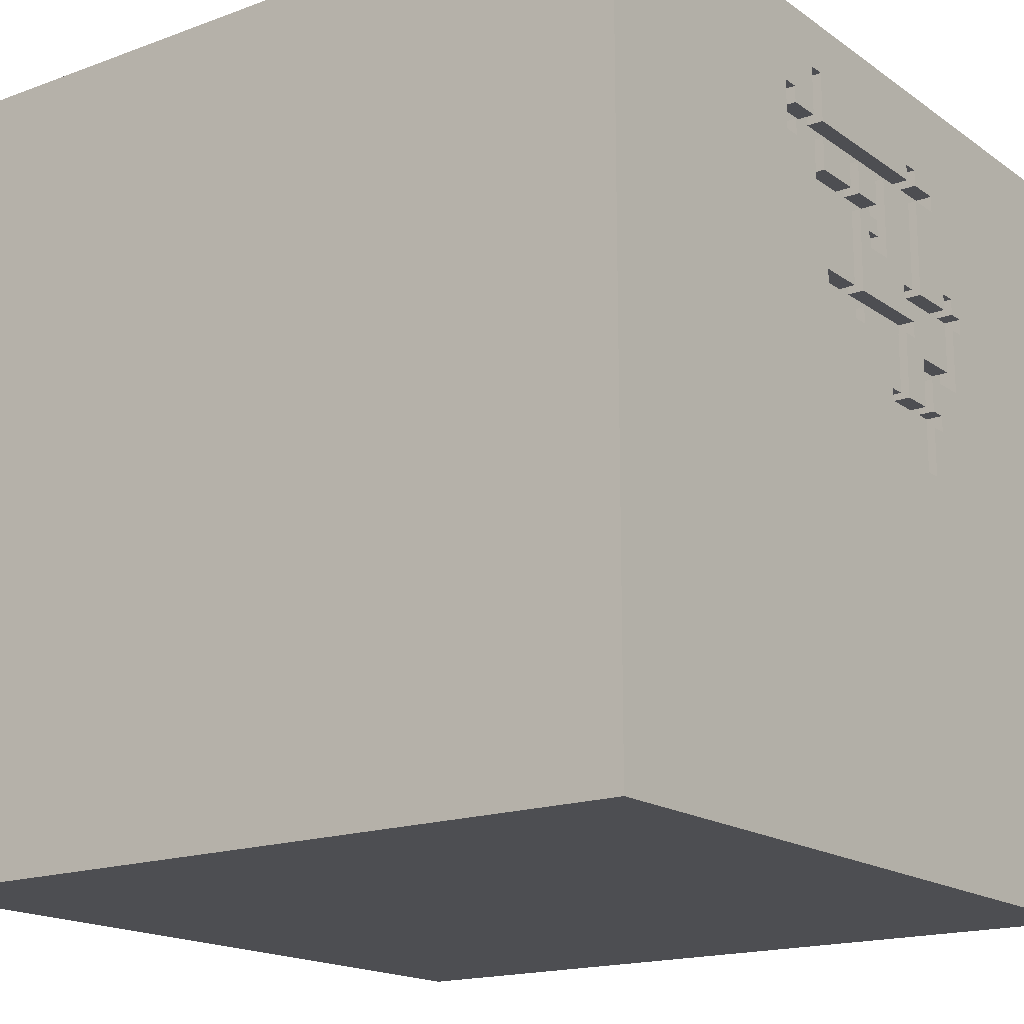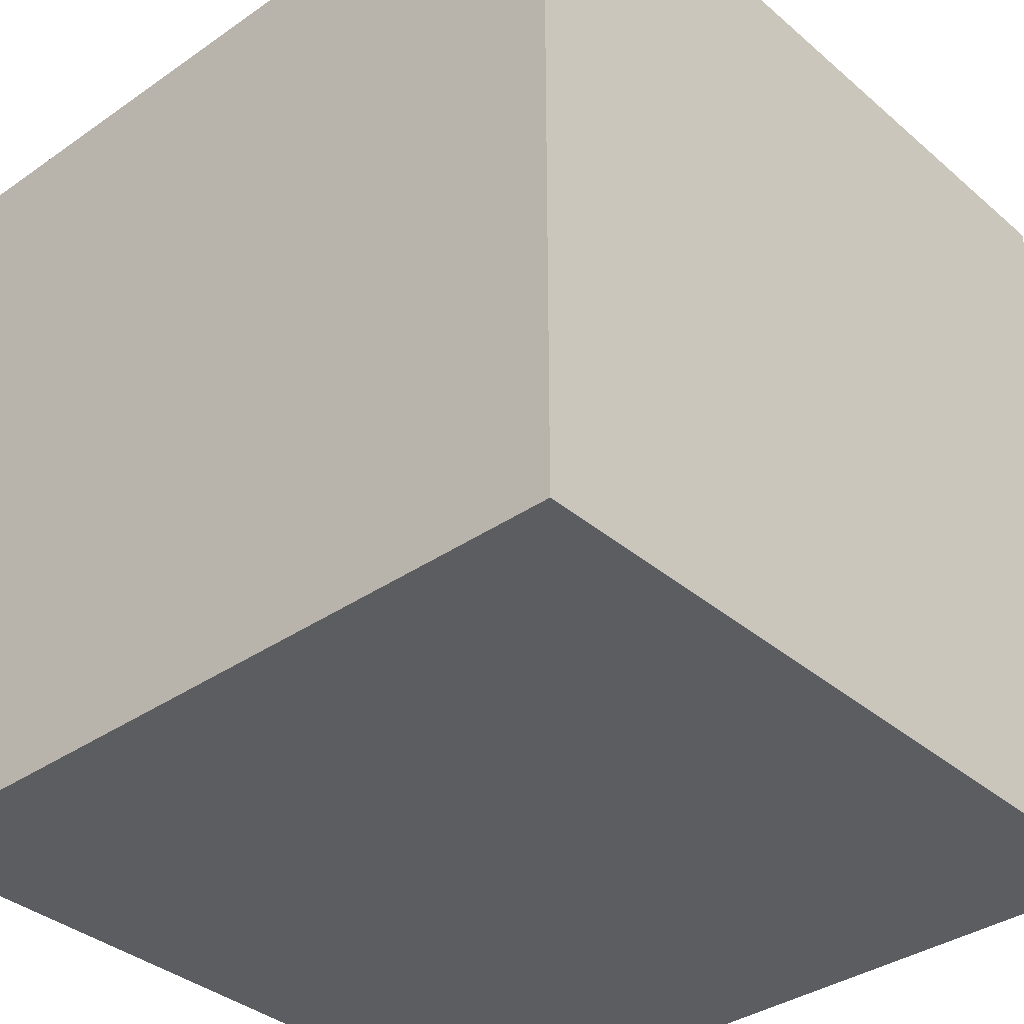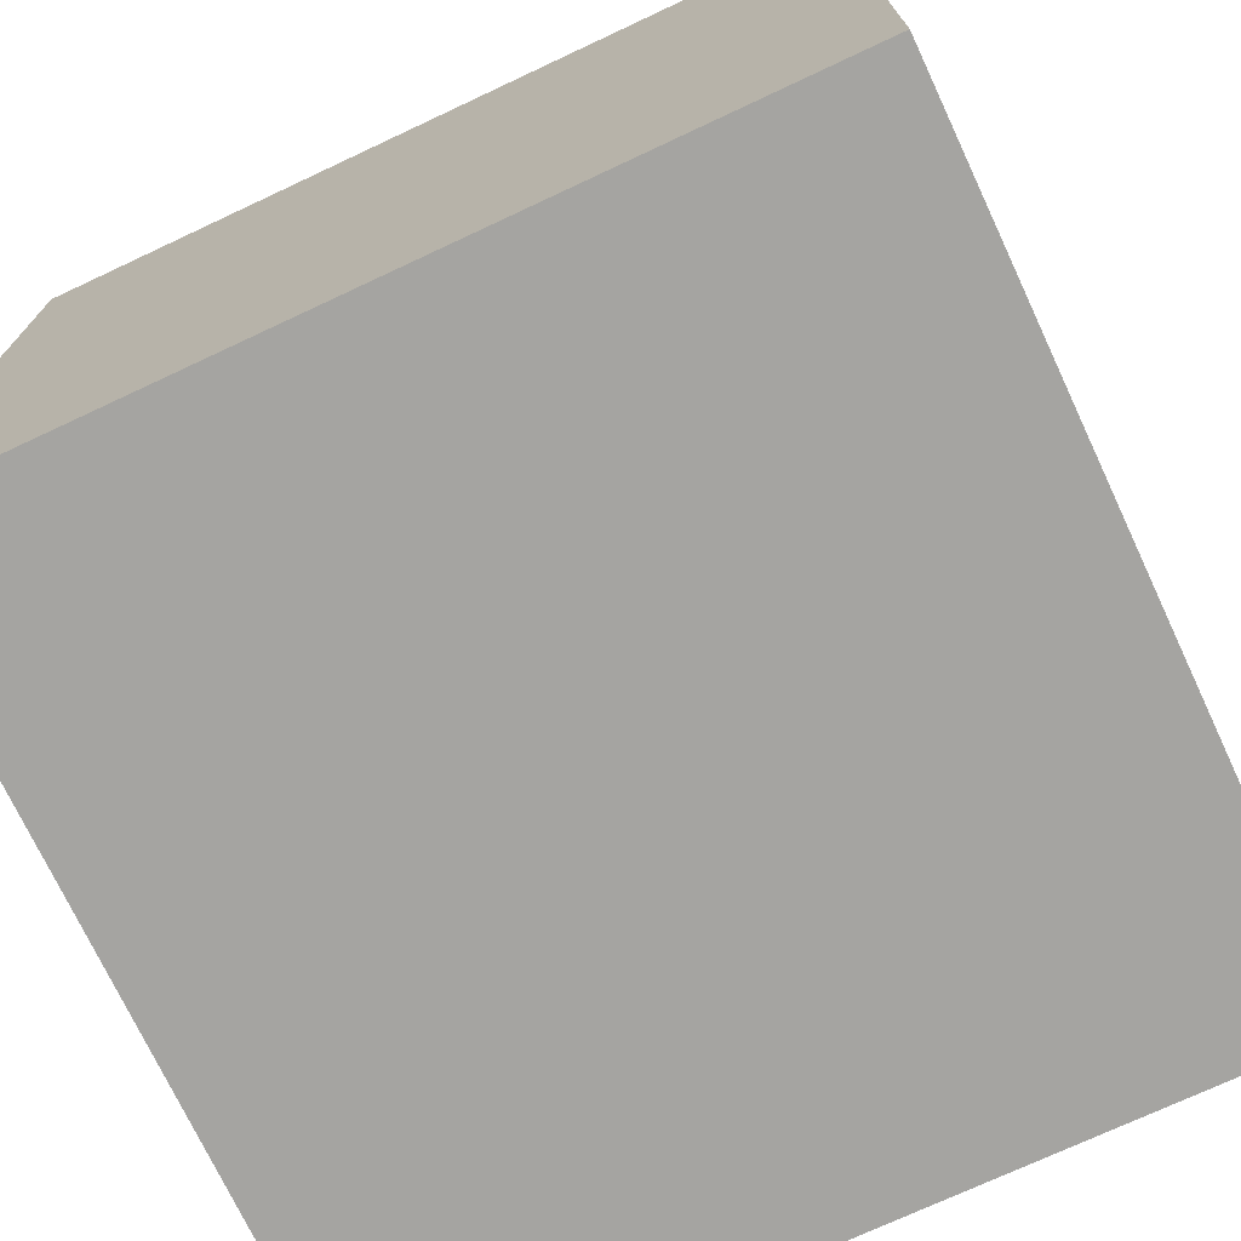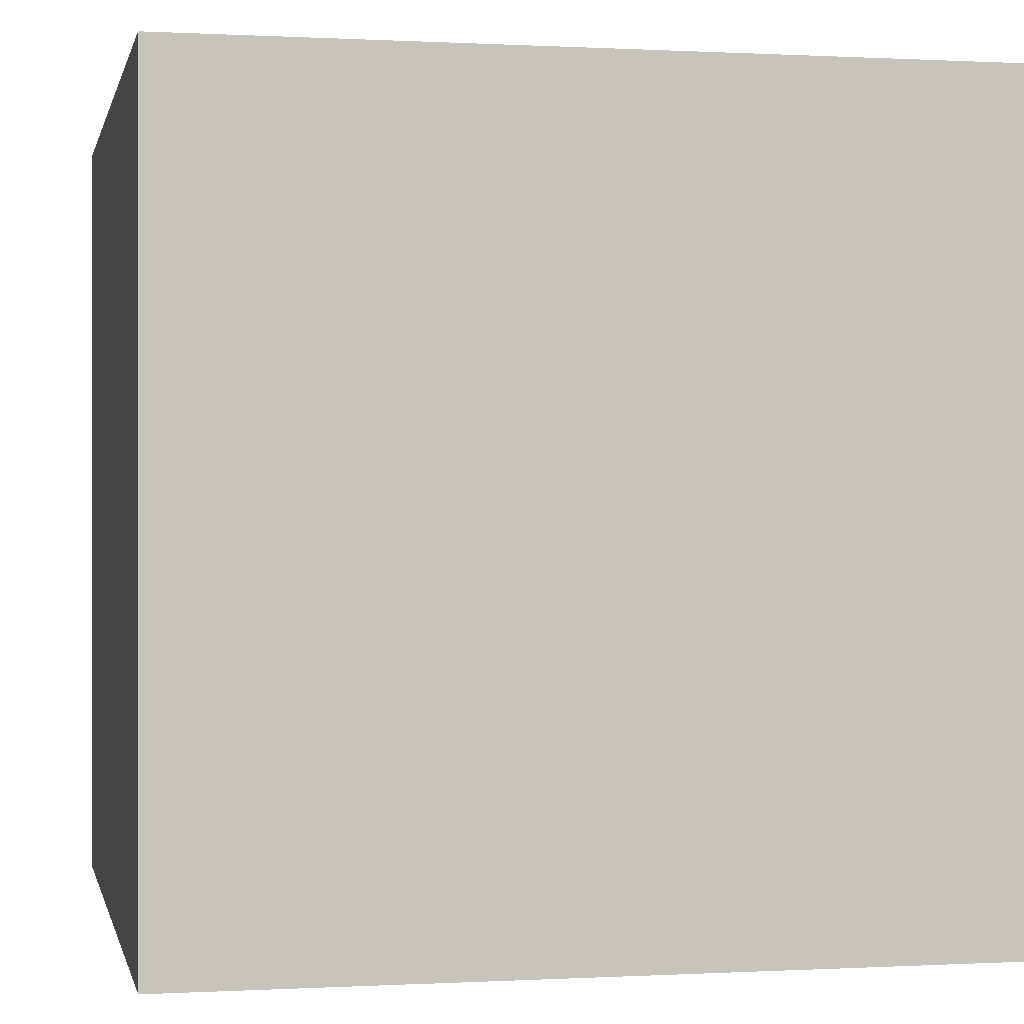
<metadata>
{"format":"obj","ext":"obj","renderer":"f3d","projection":"perspective","resolution":1024,"background":"white","views":[{"elev":-17.2,"azim":126.3,"up":"+Z"},{"elev":-36.2,"azim":-137.9,"up":"+Y"},{"elev":-73.2,"azim":-154.9,"up":"+Y"},{"elev":0.1,"azim":-11.7,"up":"+Z"}]}
</metadata>
<code>
o
v -2.4 -2.4 2.4
v -2.4 -2.4 -2.4
v -2.4 2.4 2.4
v -2.4 2.4 -2.4
v -1.1 2.3 1.2
v -1.1 2.3 1.1
v -1.1 2.3 1
v -1.1 2.3 0.7
v -1.1 2.4 1.2
v -1.1 2.4 1.1
v -1.1 2.4 1
v -1.1 2.4 0.7
v -0.8 2.3 0.7
v -0.8 2.3 0.4
v -0.8 2.3 0.3
v -0.8 2.3 0
v -0.8 2.4 0.7
v -0.8 2.4 0.4
v -0.8 2.4 0.3
v -0.8 2.4 0
v -0.7 2.3 1.9
v -0.7 2.3 1.8
v -0.7 2.3 1.7
v -0.7 2.3 1.1
v -0.7 2.4 1.9
v -0.7 2.4 1.8
v -0.7 2.4 1.7
v -0.7 2.4 1.1
v -0.6 2.3 1.1
v -0.6 2.3 1
v -0.6 2.4 1.1
v -0.6 2.4 1
v -0.5 2.3 0.8
v -0.5 2.3 0.4
v -0.5 2.4 0.8
v -0.5 2.4 0.4
v -0.4 2.3 0.4
v -0.4 2.3 0.3
v -0.4 2.4 0.4
v -0.4 2.4 0.3
v -0.3 2.3 1.7
v -0.3 2.3 1.5
v -0.3 2.3 1.4
v -0.3 2.3 1.3
v -0.3 2.4 1.7
v -0.3 2.4 1.5
v -0.3 2.4 1.4
v -0.3 2.4 1.3
v -0.2 2.3 1.3
v -0.2 2.3 1.2
v -0.2 2.4 1.3
v -0.2 2.4 1.2
v 0 2.3 1.7
v 0 2.3 1.5
v 0 2.3 1.4
v 0 2.3 0.9
v 0 2.3 0.8
v 0 2.3 0.7
v 0 2.4 1.7
v 0 2.4 1.5
v 0 2.4 1.4
v 0 2.4 0.9
v 0 2.4 0.8
v 0 2.4 0.7
v 0.3 2.3 0.9
v 0.3 2.3 0.8
v 0.3 2.4 0.9
v 0.3 2.4 0.8
v 0.4 2.3 2.1
v 0.4 2.3 1.8
v 0.4 2.3 1.7
v 0.4 2.3 1.4
v 0.4 2.4 2.1
v 0.4 2.4 1.8
v 0.4 2.4 1.7
v 0.4 2.4 1.4
v 0.7 2.3 1.9
v 0.7 2.3 1.6
v 0.7 2.4 1.9
v 0.7 2.4 1.6
v -1.3 2.3 1.1
v -1.3 2.3 1
v -1.3 2.4 1.1
v -1.3 2.4 1
v -1.2 2.3 1.2
v -1.2 2.3 1.1
v -1.2 2.3 1
v -1.2 2.3 0.6
v -1.2 2.4 1.2
v -1.2 2.4 1.1
v -1.2 2.4 1
v -1.2 2.4 0.6
v -1 2.3 1.8
v -1 2.3 1.7
v -1 2.3 0.4
v -1 2.3 0.3
v -1 2.4 1.8
v -1 2.4 1.7
v -1 2.4 0.4
v -1 2.4 0.3
v -0.9 2.3 0.6
v -0.9 2.3 0.4
v -0.9 2.3 0.3
v -0.9 2.3 0
v -0.9 2.4 0.6
v -0.9 2.4 0.4
v -0.9 2.4 0.3
v -0.9 2.4 0
v -0.8 2.3 1.9
v -0.8 2.3 1.8
v -0.8 2.3 1.7
v -0.8 2.3 1.1
v -0.8 2.4 1.9
v -0.8 2.4 1.8
v -0.8 2.4 1.7
v -0.8 2.4 1.1
v -0.7 2.3 0.9
v -0.7 2.3 0.8
v -0.7 2.4 0.9
v -0.7 2.4 0.8
v -0.6 2.3 0.8
v -0.6 2.3 0.4
v -0.6 2.4 0.8
v -0.6 2.4 0.4
v -0.4 2.3 1.7
v -0.4 2.3 1.2
v -0.4 2.4 1.7
v -0.4 2.4 1.2
v -0.1 2.3 1.7
v -0.1 2.3 1.5
v -0.1 2.3 1.4
v -0.1 2.3 0.9
v -0.1 2.3 0.8
v -0.1 2.3 0.7
v -0.1 2.4 1.7
v -0.1 2.4 1.5
v -0.1 2.4 1.4
v -0.1 2.4 0.9
v -0.1 2.4 0.8
v -0.1 2.4 0.7
v 0.3 2.3 2.1
v 0.3 2.3 1.8
v 0.3 2.3 1.7
v 0.3 2.3 1.5
v 0.3 2.4 2.1
v 0.3 2.4 1.8
v 0.3 2.4 1.7
v 0.3 2.4 1.5
v 0.6 2.3 1.9
v 0.6 2.3 1.8
v 0.6 2.3 1.7
v 0.6 2.3 1.6
v 0.6 2.4 1.9
v 0.6 2.4 1.8
v 0.6 2.4 1.7
v 0.6 2.4 1.6
v 2.4 -2.4 2.4
v 2.4 -2.4 -2.4
v 2.4 2.4 2.4
v 2.4 2.4 -2.4
v -2.4 -2.4 2.4
v -2.4 2.4 2.4
v 2.4 -2.4 2.4
v 2.4 2.4 2.4
v -1 2.3 1.7
v -1 2.4 1.7
v -0.8 2.3 1.7
v -0.8 2.4 1.7
v -0.7 2.3 1.7
v -0.7 2.4 1.7
v -0.4 2.3 1.7
v -0.4 2.4 1.7
v -0.3 2.3 1.7
v -0.3 2.4 1.7
v -0.1 2.3 1.7
v -0.1 2.4 1.7
v 0 2.3 1.7
v 0 2.4 1.7
v 0.3 2.3 1.7
v 0.3 2.4 1.7
v 0.4 2.3 1.7
v 0.4 2.4 1.7
v 0.6 2.3 1.7
v 0.6 2.4 1.7
v 0.6 2.3 1.6
v 0.6 2.4 1.6
v 0.7 2.3 1.6
v 0.7 2.4 1.6
v -0.3 2.3 1.4
v -0.3 2.4 1.4
v -0.1 2.3 1.4
v -0.1 2.4 1.4
v 0 2.3 1.4
v 0 2.4 1.4
v 0.4 2.3 1.4
v 0.4 2.4 1.4
v -0.4 2.3 1.2
v -0.4 2.4 1.2
v -0.2 2.3 1.2
v -0.2 2.4 1.2
v -1.3 2.3 1
v -1.3 2.4 1
v -1.2 2.3 1
v -1.2 2.4 1
v -1.1 2.3 1
v -1.1 2.4 1
v -0.6 2.3 1
v -0.6 2.4 1
v -0.7 2.3 0.8
v -0.7 2.4 0.8
v -0.6 2.3 0.8
v -0.6 2.4 0.8
v -0.5 2.3 0.8
v -0.5 2.4 0.8
v -0.1 2.3 0.8
v -0.1 2.4 0.8
v 0 2.3 0.8
v 0 2.4 0.8
v 0.3 2.3 0.8
v 0.3 2.4 0.8
v -0.1 2.3 0.7
v -0.1 2.4 0.7
v 0 2.3 0.7
v 0 2.4 0.7
v -1.2 2.3 0.6
v -1.2 2.4 0.6
v -0.9 2.3 0.6
v -0.9 2.4 0.6
v -1 2.3 0.3
v -1 2.4 0.3
v -0.9 2.3 0.3
v -0.9 2.4 0.3
v -0.8 2.3 0.3
v -0.8 2.4 0.3
v -0.4 2.3 0.3
v -0.4 2.4 0.3
v -0.9 2.3 0
v -0.9 2.4 0
v -0.8 2.3 0
v -0.8 2.4 0
v 0.3 2.3 2.1
v 0.3 2.4 2.1
v 0.4 2.3 2.1
v 0.4 2.4 2.1
v -0.8 2.3 1.9
v -0.8 2.4 1.9
v -0.7 2.3 1.9
v -0.7 2.4 1.9
v 0.6 2.3 1.9
v 0.6 2.4 1.9
v 0.7 2.3 1.9
v 0.7 2.4 1.9
v -1 2.3 1.8
v -1 2.4 1.8
v -0.8 2.3 1.8
v -0.8 2.4 1.8
v -0.7 2.3 1.8
v -0.7 2.4 1.8
v 0.3 2.3 1.8
v 0.3 2.4 1.8
v 0.4 2.3 1.8
v 0.4 2.4 1.8
v 0.6 2.3 1.8
v 0.6 2.4 1.8
v -0.3 2.3 1.5
v -0.3 2.4 1.5
v -0.1 2.3 1.5
v -0.1 2.4 1.5
v 0 2.3 1.5
v 0 2.4 1.5
v 0.3 2.3 1.5
v 0.3 2.4 1.5
v -0.3 2.3 1.3
v -0.3 2.4 1.3
v -0.2 2.3 1.3
v -0.2 2.4 1.3
v -1.2 2.3 1.2
v -1.2 2.4 1.2
v -1.1 2.3 1.2
v -1.1 2.4 1.2
v -1.3 2.3 1.1
v -1.3 2.4 1.1
v -1.2 2.3 1.1
v -1.2 2.4 1.1
v -1.1 2.3 1.1
v -1.1 2.4 1.1
v -0.8 2.3 1.1
v -0.8 2.4 1.1
v -0.7 2.3 1.1
v -0.7 2.4 1.1
v -0.6 2.3 1.1
v -0.6 2.4 1.1
v -0.7 2.3 0.9
v -0.7 2.4 0.9
v -0.1 2.3 0.9
v -0.1 2.4 0.9
v 0 2.3 0.9
v 0 2.4 0.9
v 0.3 2.3 0.9
v 0.3 2.4 0.9
v -1.1 2.3 0.7
v -1.1 2.4 0.7
v -0.8 2.3 0.7
v -0.8 2.4 0.7
v -1 2.3 0.4
v -1 2.4 0.4
v -0.9 2.3 0.4
v -0.9 2.4 0.4
v -0.8 2.3 0.4
v -0.8 2.4 0.4
v -0.6 2.3 0.4
v -0.6 2.4 0.4
v -0.5 2.3 0.4
v -0.5 2.4 0.4
v -0.4 2.3 0.4
v -0.4 2.4 0.4
v -2.4 -2.4 -2.4
v -2.4 2.4 -2.4
v 2.4 -2.4 -2.4
v 2.4 2.4 -2.4
v -2.4 -2.4 2.4
v 2.4 -2.4 2.4
v -2.4 -2.4 -2.4
v 2.4 -2.4 -2.4
v 0.3 2.3 2.1
v 0.4 2.3 2.1
v -0.8 2.3 1.9
v -0.7 2.3 1.9
v 0.6 2.3 1.9
v 0.7 2.3 1.9
v -1 2.3 1.8
v -0.8 2.3 1.8
v -0.7 2.3 1.8
v 0.3 2.3 1.8
v 0.4 2.3 1.8
v 0.6 2.3 1.8
v -1 2.3 1.7
v -0.8 2.3 1.7
v -0.7 2.3 1.7
v -0.4 2.3 1.7
v -0.3 2.3 1.7
v -0.1 2.3 1.7
v 0 2.3 1.7
v 0.3 2.3 1.7
v 0.4 2.3 1.7
v 0.6 2.3 1.7
v 0.6 2.3 1.6
v 0.7 2.3 1.6
v -0.3 2.3 1.5
v -0.1 2.3 1.5
v 0 2.3 1.5
v 0.3 2.3 1.5
v -0.3 2.3 1.4
v -0.1 2.3 1.4
v 0 2.3 1.4
v 0.4 2.3 1.4
v -0.3 2.3 1.3
v -0.2 2.3 1.3
v -1.2 2.3 1.2
v -1.1 2.3 1.2
v -0.4 2.3 1.2
v -0.2 2.3 1.2
v -1.3 2.3 1.1
v -1.2 2.3 1.1
v -1.1 2.3 1.1
v -0.8 2.3 1.1
v -0.7 2.3 1.1
v -0.6 2.3 1.1
v -1.3 2.3 1
v -1.2 2.3 1
v -1.1 2.3 1
v -0.6 2.3 1
v -0.7 2.3 0.9
v -0.1 2.3 0.9
v 0 2.3 0.9
v 0.3 2.3 0.9
v -0.7 2.3 0.8
v -0.6 2.3 0.8
v -0.5 2.3 0.8
v -0.1 2.3 0.8
v 0 2.3 0.8
v 0.3 2.3 0.8
v -1.1 2.3 0.7
v -0.8 2.3 0.7
v -0.1 2.3 0.7
v 0 2.3 0.7
v -1.2 2.3 0.6
v -0.9 2.3 0.6
v -1 2.3 0.4
v -0.9 2.3 0.4
v -0.8 2.3 0.4
v -0.6 2.3 0.4
v -0.5 2.3 0.4
v -0.4 2.3 0.4
v -1 2.3 0.3
v -0.9 2.3 0.3
v -0.8 2.3 0.3
v -0.4 2.3 0.3
v -0.9 2.3 0
v -0.8 2.3 0
v -2.4 2.4 2.4
v 2.4 2.4 2.4
v 0.3 2.4 2.1
v 0.4 2.4 2.1
v -0.8 2.4 1.9
v -0.7 2.4 1.9
v 0.6 2.4 1.9
v 0.7 2.4 1.9
v -1 2.4 1.8
v -0.8 2.4 1.8
v -0.7 2.4 1.8
v 0.3 2.4 1.8
v 0.4 2.4 1.8
v 0.6 2.4 1.8
v -1 2.4 1.7
v -0.8 2.4 1.7
v -0.7 2.4 1.7
v -0.4 2.4 1.7
v -0.3 2.4 1.7
v -0.1 2.4 1.7
v 0 2.4 1.7
v 0.3 2.4 1.7
v 0.4 2.4 1.7
v 0.6 2.4 1.7
v 0.6 2.4 1.6
v 0.7 2.4 1.6
v -0.3 2.4 1.5
v -0.1 2.4 1.5
v 0 2.4 1.5
v 0.3 2.4 1.5
v -0.3 2.4 1.4
v -0.1 2.4 1.4
v 0 2.4 1.4
v 0.4 2.4 1.4
v -0.3 2.4 1.3
v -0.2 2.4 1.3
v -1.2 2.4 1.2
v -1.1 2.4 1.2
v -0.4 2.4 1.2
v -0.2 2.4 1.2
v -1.3 2.4 1.1
v -1.2 2.4 1.1
v -1.1 2.4 1.1
v -0.8 2.4 1.1
v -0.7 2.4 1.1
v -0.6 2.4 1.1
v -1.3 2.4 1
v -1.2 2.4 1
v -1.1 2.4 1
v -0.6 2.4 1
v -0.7 2.4 0.9
v -0.1 2.4 0.9
v 0 2.4 0.9
v 0.3 2.4 0.9
v -0.7 2.4 0.8
v -0.6 2.4 0.8
v -0.5 2.4 0.8
v -0.1 2.4 0.8
v 0 2.4 0.8
v 0.3 2.4 0.8
v -1.1 2.4 0.7
v -0.8 2.4 0.7
v -0.1 2.4 0.7
v 0 2.4 0.7
v -1.2 2.4 0.6
v -0.9 2.4 0.6
v -1 2.4 0.4
v -0.9 2.4 0.4
v -0.8 2.4 0.4
v -0.6 2.4 0.4
v -0.5 2.4 0.4
v -0.4 2.4 0.4
v -1 2.4 0.3
v -0.9 2.4 0.3
v -0.8 2.4 0.3
v -0.4 2.4 0.3
v -0.9 2.4 0
v -0.8 2.4 0
v -2.4 2.4 -2.4
v 2.4 2.4 -2.4
f 3 2 1
f 4 2 3
f 9 6 5
f 10 6 9
f 11 8 7
f 12 8 11
f 17 14 13
f 18 14 17
f 19 16 15
f 20 16 19
f 25 22 21
f 26 22 25
f 27 24 23
f 28 24 27
f 31 30 29
f 32 30 31
f 35 34 33
f 36 34 35
f 39 38 37
f 40 38 39
f 45 42 41
f 46 42 45
f 47 44 43
f 48 44 47
f 51 50 49
f 52 50 51
f 59 54 53
f 60 54 59
f 61 56 55
f 62 56 61
f 63 58 57
f 64 58 63
f 67 66 65
f 68 66 67
f 73 70 69
f 74 70 73
f 75 72 71
f 76 72 75
f 79 78 77
f 80 78 79
f 81 82 83
f 83 82 84
f 85 86 89
f 89 86 90
f 87 88 91
f 91 88 92
f 93 94 97
f 97 94 98
f 95 96 99
f 99 96 100
f 101 102 105
f 105 102 106
f 103 104 107
f 107 104 108
f 109 110 113
f 113 110 114
f 111 112 115
f 115 112 116
f 117 118 119
f 119 118 120
f 121 122 123
f 123 122 124
f 125 126 127
f 127 126 128
f 129 130 135
f 135 130 136
f 131 132 137
f 137 132 138
f 133 134 139
f 139 134 140
f 141 142 145
f 145 142 146
f 143 144 147
f 147 144 148
f 149 150 153
f 153 150 154
f 151 152 155
f 155 152 156
f 157 158 159
f 159 158 160
f 163 162 161
f 164 162 163
f 167 166 165
f 168 166 167
f 171 170 169
f 172 170 171
f 175 174 173
f 176 174 175
f 179 178 177
f 180 178 179
f 183 182 181
f 184 182 183
f 187 186 185
f 188 186 187
f 191 190 189
f 192 190 191
f 195 194 193
f 196 194 195
f 199 198 197
f 200 198 199
f 203 202 201
f 204 202 203
f 207 206 205
f 208 206 207
f 211 210 209
f 212 210 211
f 215 214 213
f 216 214 215
f 219 218 217
f 220 218 219
f 223 222 221
f 224 222 223
f 227 226 225
f 228 226 227
f 231 230 229
f 232 230 231
f 235 234 233
f 236 234 235
f 239 238 237
f 240 238 239
f 241 242 243
f 243 242 244
f 245 246 247
f 247 246 248
f 249 250 251
f 251 250 252
f 253 254 255
f 255 254 256
f 257 258 259
f 259 258 260
f 261 262 263
f 263 262 264
f 265 266 267
f 267 266 268
f 269 270 271
f 271 270 272
f 273 274 275
f 275 274 276
f 277 278 279
f 279 278 280
f 281 282 283
f 283 282 284
f 285 286 287
f 287 286 288
f 289 290 291
f 291 290 292
f 293 294 295
f 295 294 296
f 297 298 299
f 299 298 300
f 301 302 303
f 303 302 304
f 305 306 307
f 307 306 308
f 309 310 311
f 311 310 312
f 313 314 315
f 315 314 316
f 317 318 319
f 319 318 320
f 323 322 321
f 324 322 323
f 327 328 332
f 332 328 333
f 325 326 334
f 334 326 335
f 329 330 336
f 332 333 337
f 335 336 337
f 334 335 337
f 331 332 337
f 333 334 337
f 337 336 338
f 338 336 339
f 339 336 340
f 340 336 341
f 341 336 342
f 342 336 343
f 343 336 344
f 344 336 345
f 336 330 346
f 345 336 346
f 346 330 347
f 347 330 348
f 340 341 349
f 342 343 350
f 350 343 351
f 344 345 352
f 350 351 353
f 351 352 353
f 340 349 353
f 349 350 353
f 353 352 354
f 354 352 355
f 352 345 356
f 355 352 356
f 340 353 357
f 340 357 361
f 357 358 361
f 361 358 362
f 359 360 364
f 364 360 365
f 338 339 366
f 366 339 367
f 364 365 369
f 367 368 369
f 366 367 369
f 365 366 369
f 363 364 369
f 369 368 370
f 370 368 371
f 371 368 372
f 354 355 374
f 374 355 375
f 373 374 377
f 375 376 377
f 374 375 377
f 377 376 378
f 378 376 379
f 379 376 380
f 380 376 381
f 381 376 382
f 370 371 383
f 380 381 385
f 385 381 386
f 383 384 387
f 370 383 387
f 387 384 388
f 388 384 390
f 390 384 391
f 378 379 392
f 392 379 393
f 390 391 395
f 393 394 395
f 392 393 395
f 391 392 395
f 389 390 395
f 395 394 396
f 396 394 397
f 397 394 398
f 396 397 399
f 399 397 400
f 401 402 403
f 403 402 404
f 401 403 405
f 405 403 406
f 404 402 407
f 407 402 408
f 401 405 409
f 409 405 410
f 406 403 411
f 411 403 412
f 404 407 413
f 413 407 414
f 401 409 415
f 423 424 425
f 408 402 426
f 419 420 427
f 427 420 428
f 421 422 429
f 429 422 430
f 423 425 434
f 425 426 434
f 431 432 435
f 435 432 436
f 401 415 437
f 415 416 437
f 437 416 438
f 417 418 439
f 436 432 440
f 401 437 441
f 441 437 442
f 438 416 443
f 443 416 444
f 417 439 445
f 439 440 445
f 445 440 446
f 401 441 447
f 446 440 450
f 449 450 451
f 440 432 452
f 451 450 452
f 450 440 452
f 433 434 453
f 453 434 454
f 449 451 455
f 454 434 460
f 449 455 461
f 455 456 461
f 461 456 462
f 457 458 463
f 459 460 464
f 447 448 465
f 465 466 467
f 467 466 468
f 462 456 469
f 469 456 470
f 463 464 471
f 457 463 471
f 471 464 472
f 465 467 473
f 472 464 476
f 473 474 477
f 475 476 478
f 473 477 479
f 477 478 479
f 401 447 479
f 447 465 479
f 465 473 479
f 478 476 480
f 479 478 480
f 426 402 480
f 434 426 480
f 476 464 480
f 460 434 480
f 464 460 480

</code>
